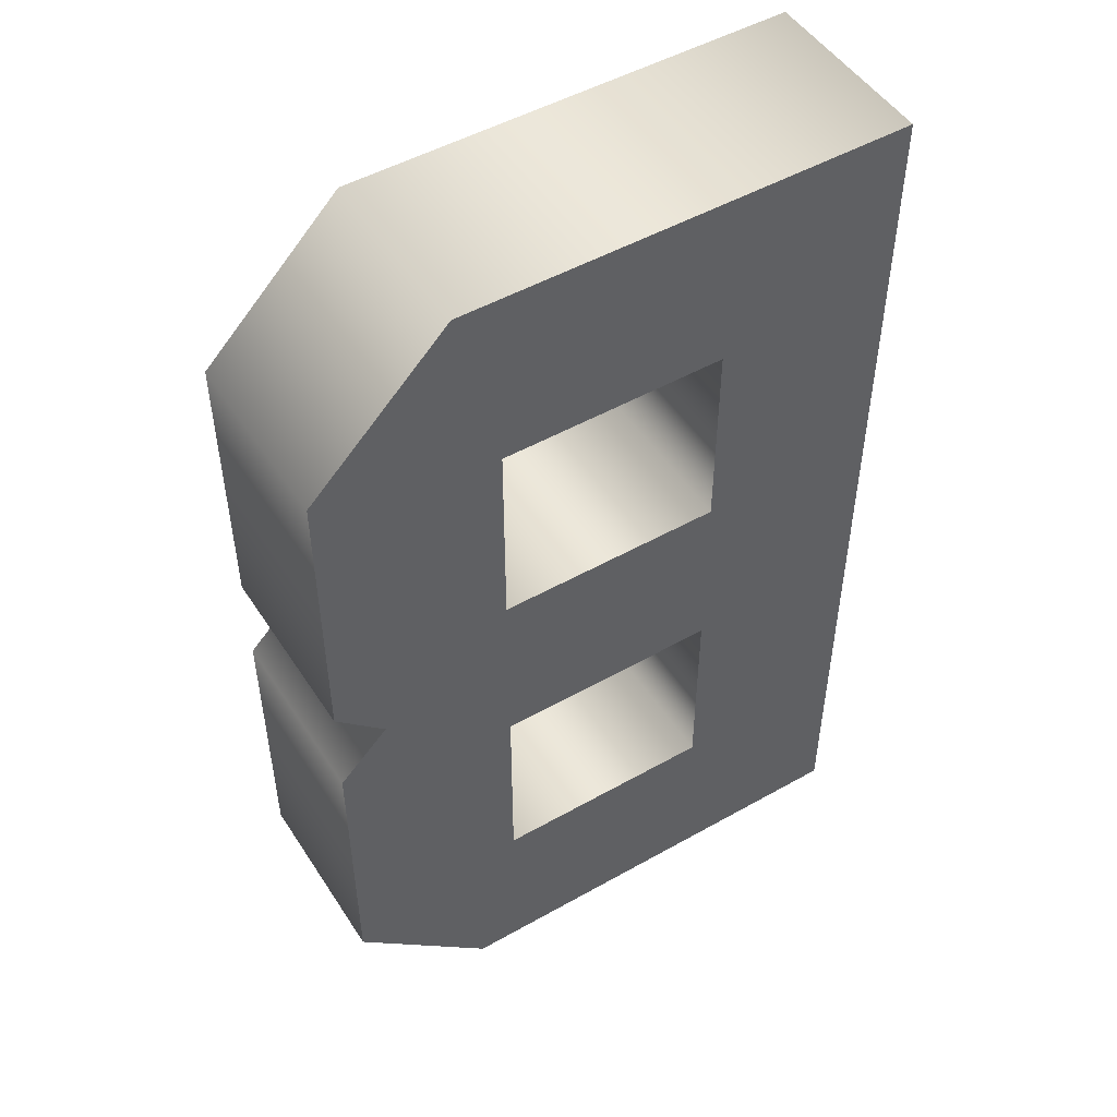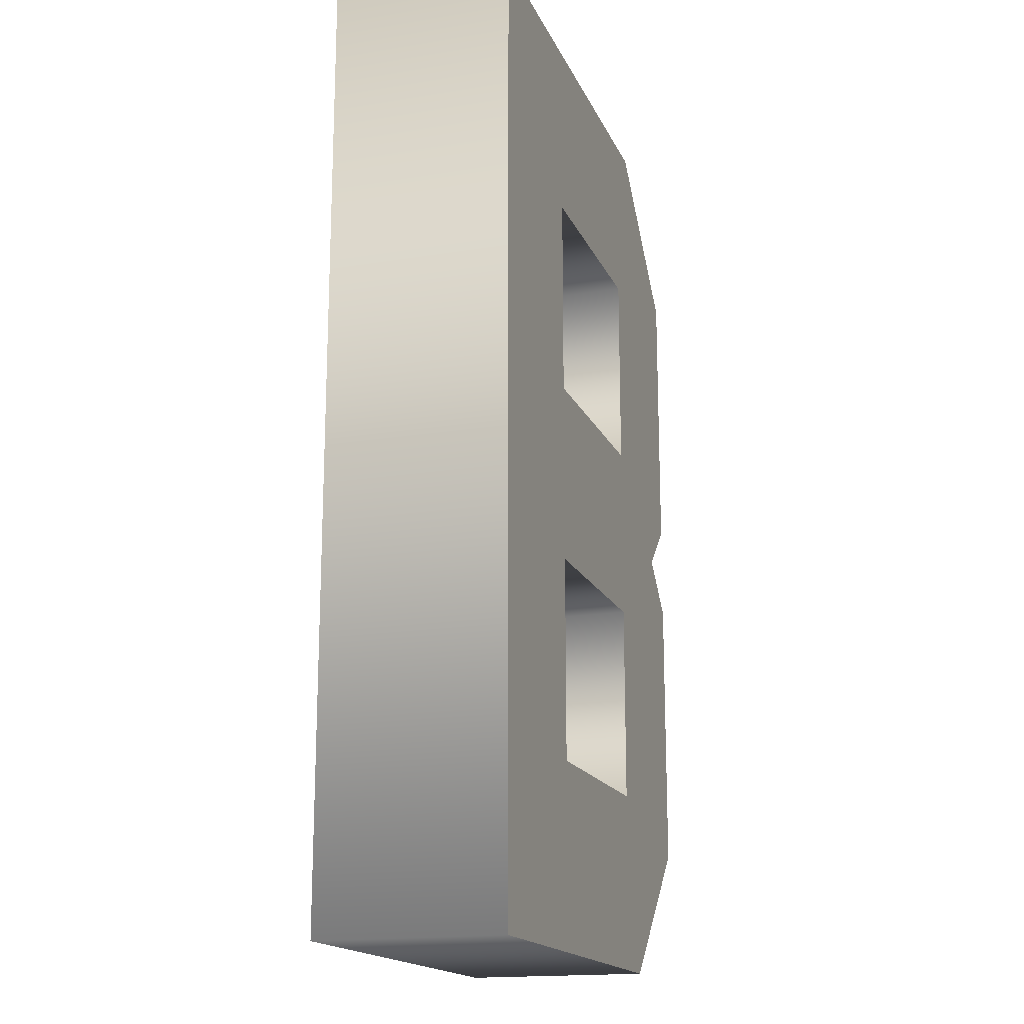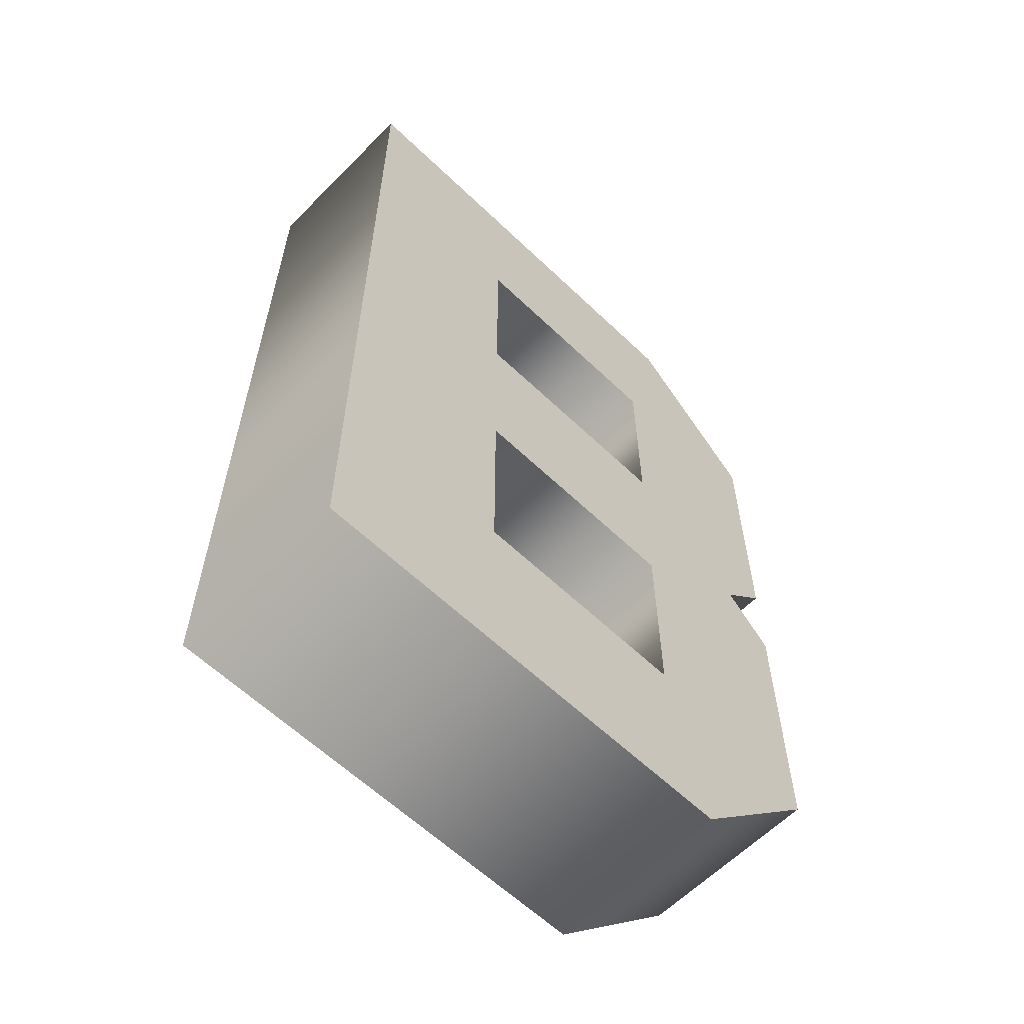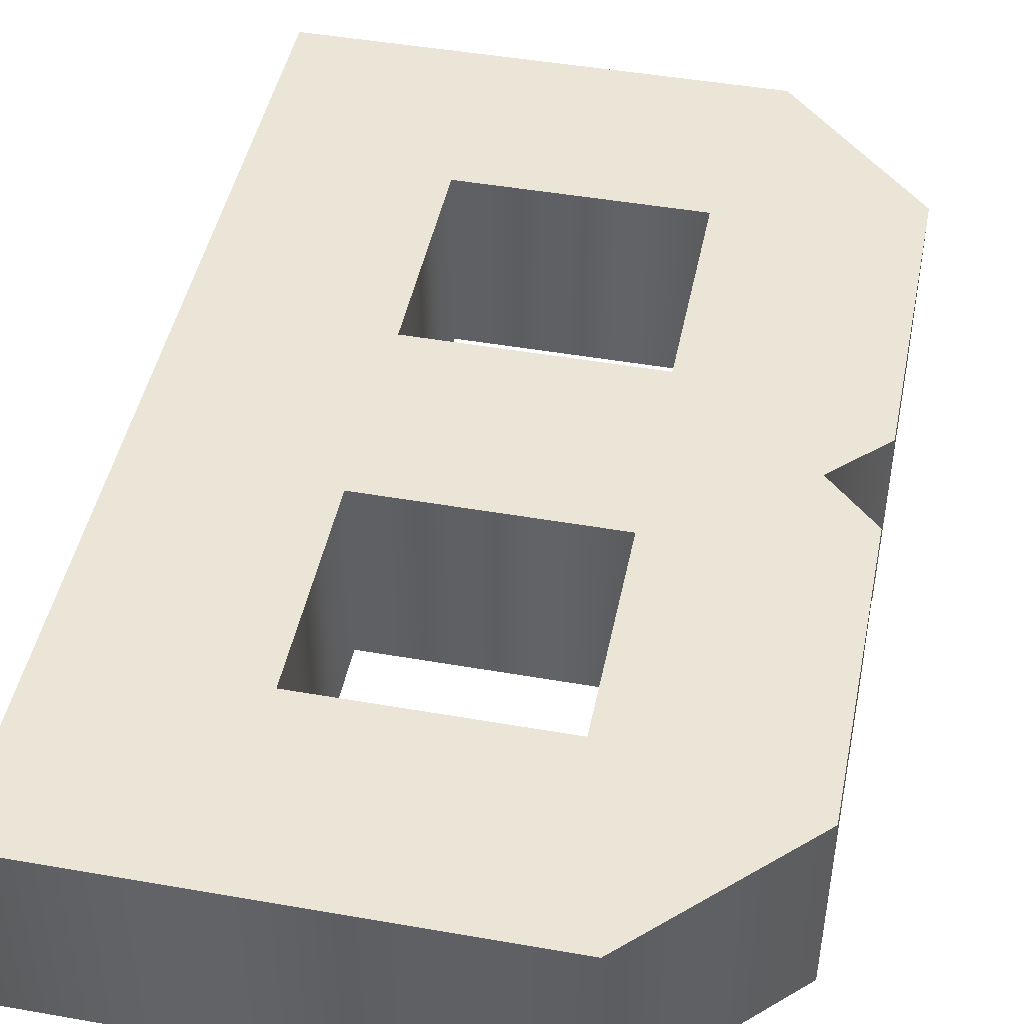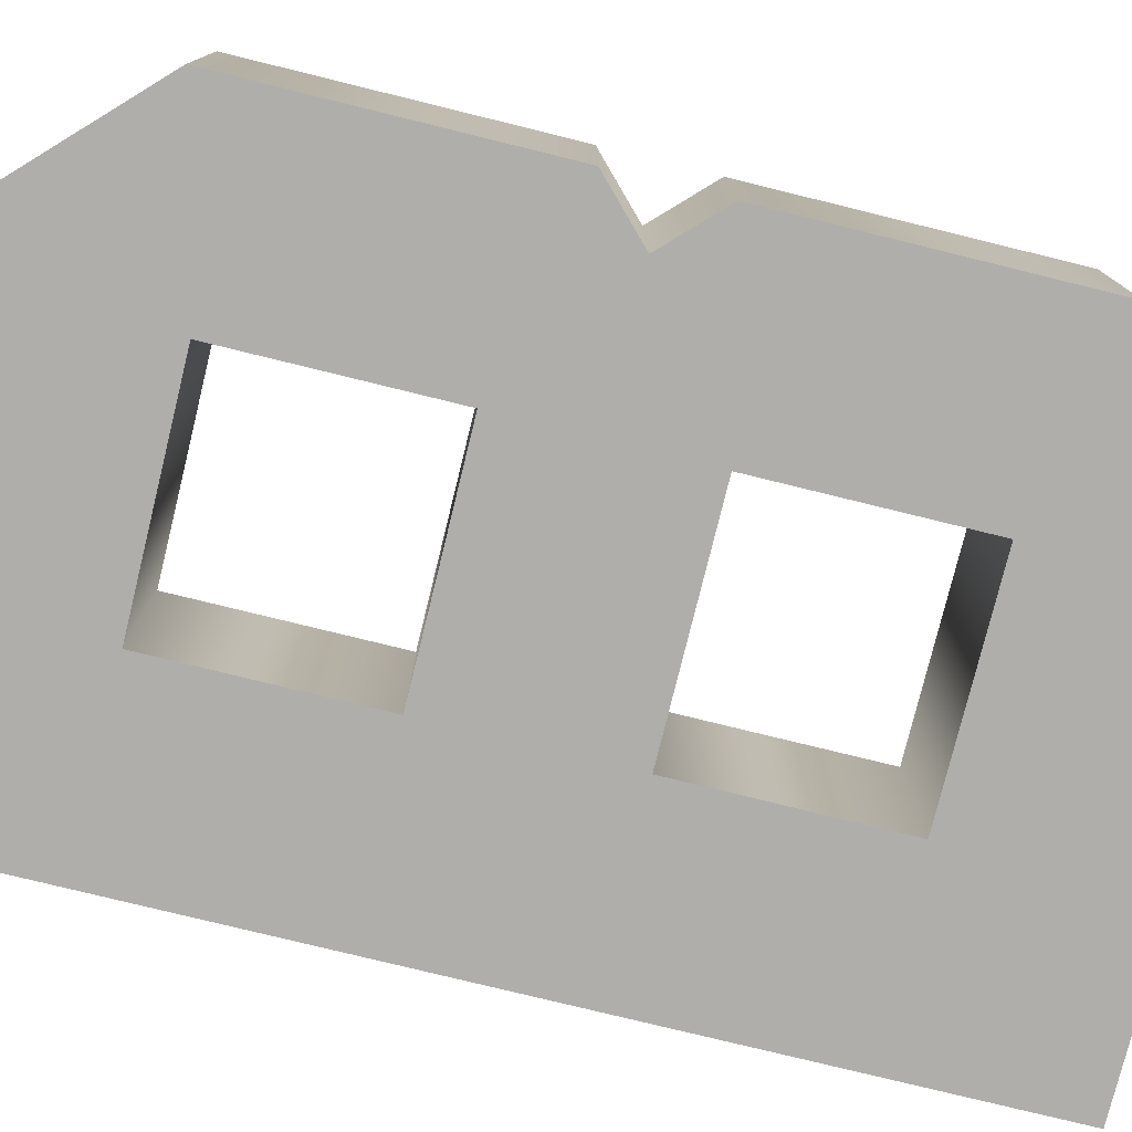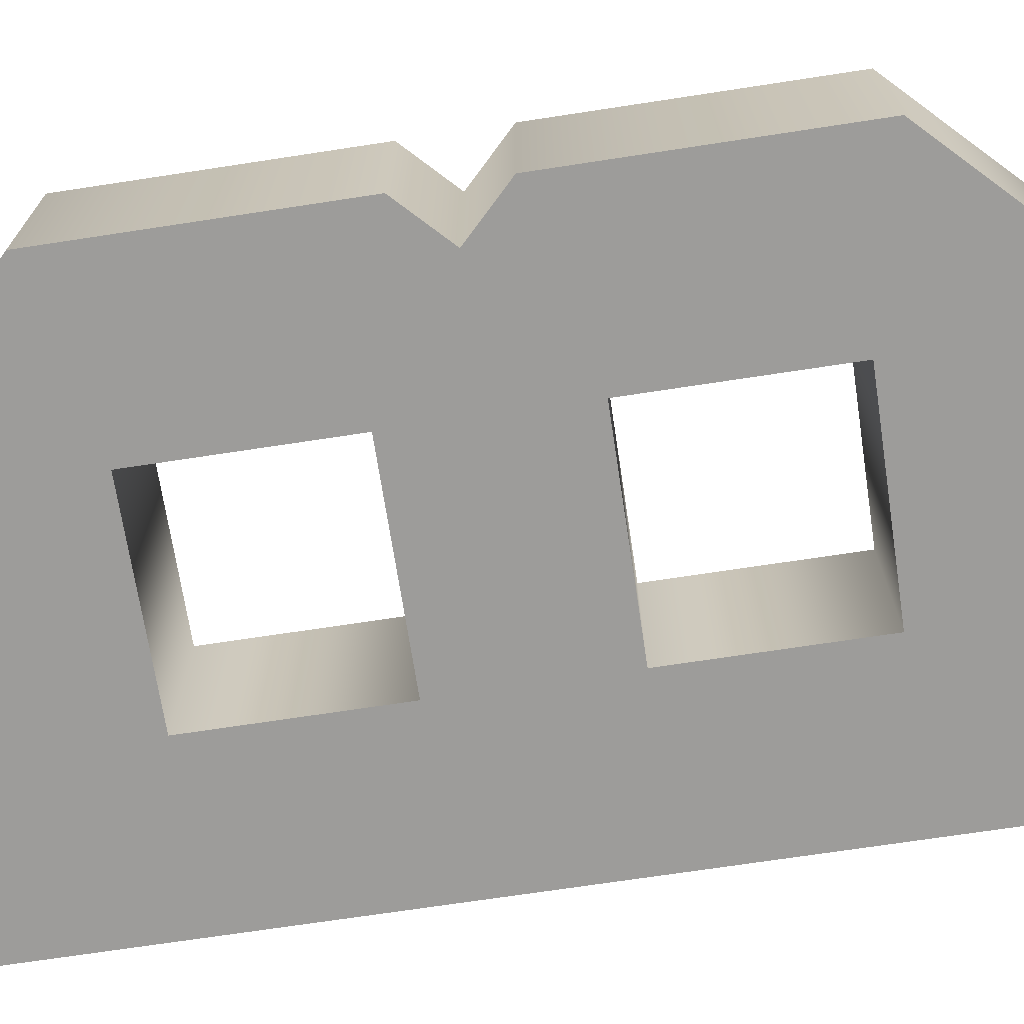
<metadata>
{"format":"obj","ext":"obj","renderer":"f3d","projection":"perspective","resolution":1024,"background":"white","views":[{"elev":49.8,"azim":148.1,"up":"+Z"},{"elev":-17.1,"azim":-72.0,"up":"+Z"},{"elev":-60.6,"azim":-44.3,"up":"+Z"},{"elev":45.8,"azim":11.4,"up":"+Y"},{"elev":-77.6,"azim":76.2,"up":"+Y"},{"elev":-70.2,"azim":98.7,"up":"+Y"}]}
</metadata>
<code>
o Text.001_Mesh.001
v 0.06234 0.046 -0.0453
v 0.06234 0.046 -0.1465
v -0.05001 0.046 -0.1465
v -0.05001 0.046 -0.0453
v -0.05001 0.046 0.04533
v -0.05001 0.046 0.1465
v 0.06268 0.046 0.1465
v 0.06268 0.046 0.04533
v 0.1533 0.046 -0.1675
v 0.1533 0.046 -0.02392
v 0.1285 0.046 0.000861
v 0.1533 0.046 0.02496
v 0.1533 0.046 0.1679
v 0.08373 0.046 0.2375
v -0.141 0.046 0.2375
v -0.141 0.046 -0.2374
v 0.08373 0.046 -0.2374
v 0.06234 -0.046 -0.0453
v 0.06234 -0.046 -0.1465
v -0.05001 -0.046 -0.1465
v -0.05001 -0.046 -0.0453
v -0.05001 -0.046 0.04533
v -0.05001 -0.046 0.1465
v 0.06268 -0.046 0.1465
v 0.06268 -0.046 0.04533
v 0.1533 -0.046 -0.1675
v 0.1533 -0.046 -0.02392
v 0.1285 -0.046 0.000861
v 0.1533 -0.046 0.02496
v 0.1533 -0.046 0.1679
v 0.08373 -0.046 0.2375
v -0.141 -0.046 0.2375
v -0.141 -0.046 -0.2374
v 0.08373 -0.046 -0.2374
v 0.06234 -0.046 -0.0453
v 0.06234 0.046 -0.0453
v 0.06234 -0.046 -0.1465
v 0.06234 0.046 -0.1465
v -0.05001 -0.046 -0.1465
v -0.05001 0.046 -0.1465
v -0.05001 -0.046 -0.0453
v -0.05001 0.046 -0.0453
v -0.05001 -0.046 0.04533
v -0.05001 0.046 0.04533
v -0.05001 -0.046 0.1465
v -0.05001 0.046 0.1465
v 0.06268 -0.046 0.1465
v 0.06268 0.046 0.1465
v 0.06268 -0.046 0.04533
v 0.06268 0.046 0.04533
v 0.1533 -0.046 -0.1675
v 0.1533 0.046 -0.1675
v 0.1533 -0.046 -0.02392
v 0.1533 0.046 -0.02392
v 0.1285 -0.046 0.000861
v 0.1285 0.046 0.000861
v 0.1533 -0.046 0.02496
v 0.1533 0.046 0.02496
v 0.1533 -0.046 0.1679
v 0.1533 0.046 0.1679
v 0.08373 -0.046 0.2375
v 0.08373 0.046 0.2375
v -0.141 -0.046 0.2375
v -0.141 0.046 0.2375
v -0.141 -0.046 -0.2374
v -0.141 0.046 -0.2374
v 0.08373 -0.046 -0.2374
v 0.08373 0.046 -0.2374
f 15 3 16
f 3 17 16
f 3 9 17
f 3 2 9
f 2 10 9
f 15 4 3
f 1 10 2
f 15 5 4
f 5 1 4
f 5 10 1
f 5 11 10
f 5 12 11
f 5 8 12
f 8 13 12
f 15 6 5
f 7 13 8
f 15 7 6
f 15 13 7
f 15 14 13
f 20 32 33
f 34 20 33
f 26 20 34
f 19 20 26
f 27 19 26
f 21 32 20
f 27 18 19
f 22 32 21
f 18 22 21
f 27 22 18
f 28 22 27
f 29 22 28
f 25 22 29
f 30 25 29
f 23 32 22
f 30 24 25
f 24 32 23
f 30 32 24
f 31 32 30
f 36 38 37 35
f 38 40 39 37
f 40 42 41 39
f 42 36 35 41
f 44 46 45 43
f 46 48 47 45
f 48 50 49 47
f 50 44 43 49
f 52 54 53 51
f 54 56 55 53
f 56 58 57 55
f 58 60 59 57
f 60 62 61 59
f 62 64 63 61
f 64 66 65 63
f 66 68 67 65
f 68 52 51 67

</code>
